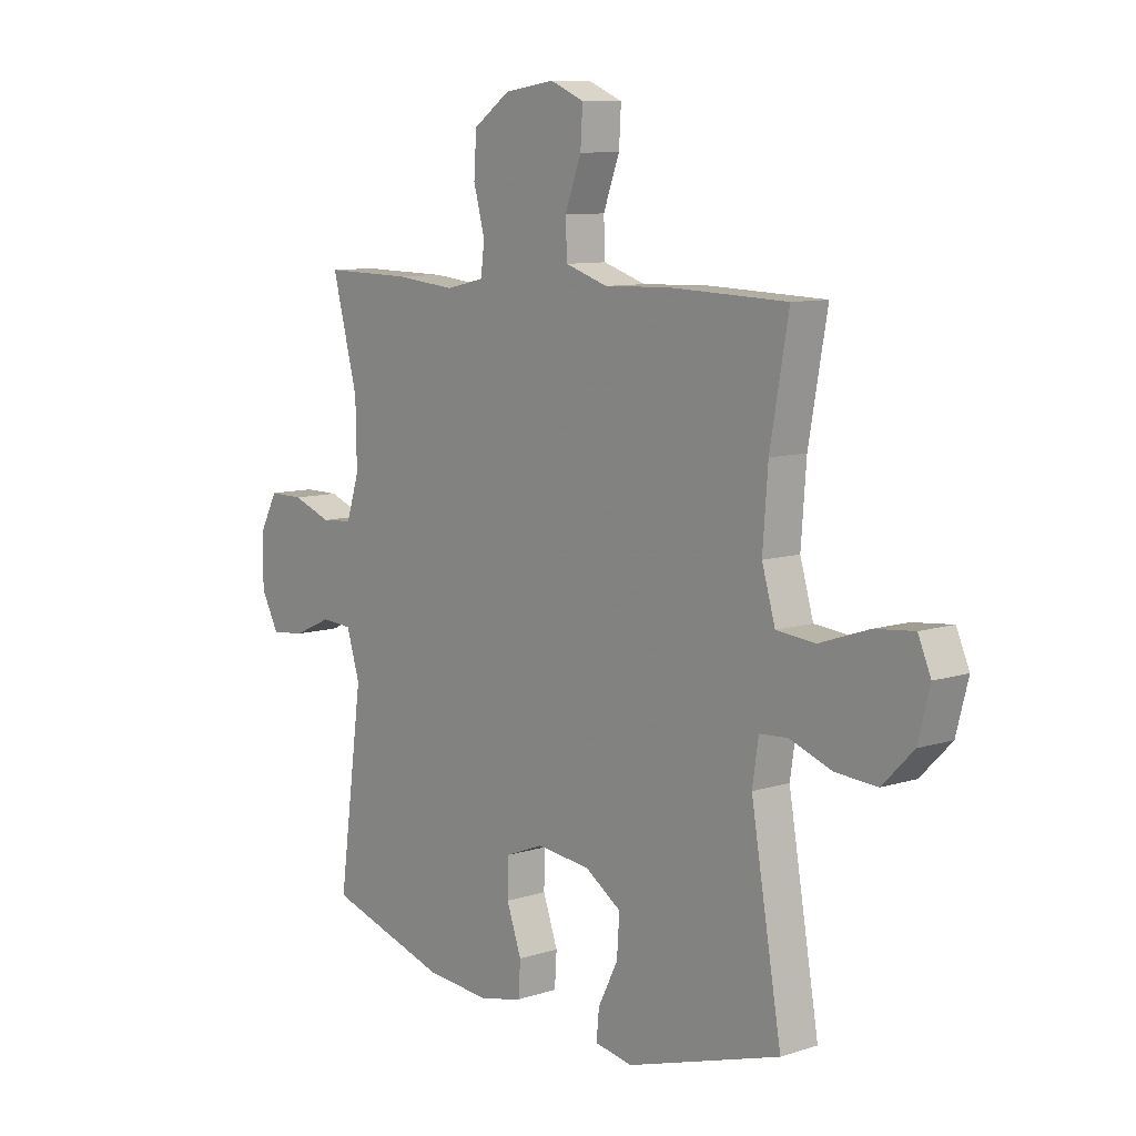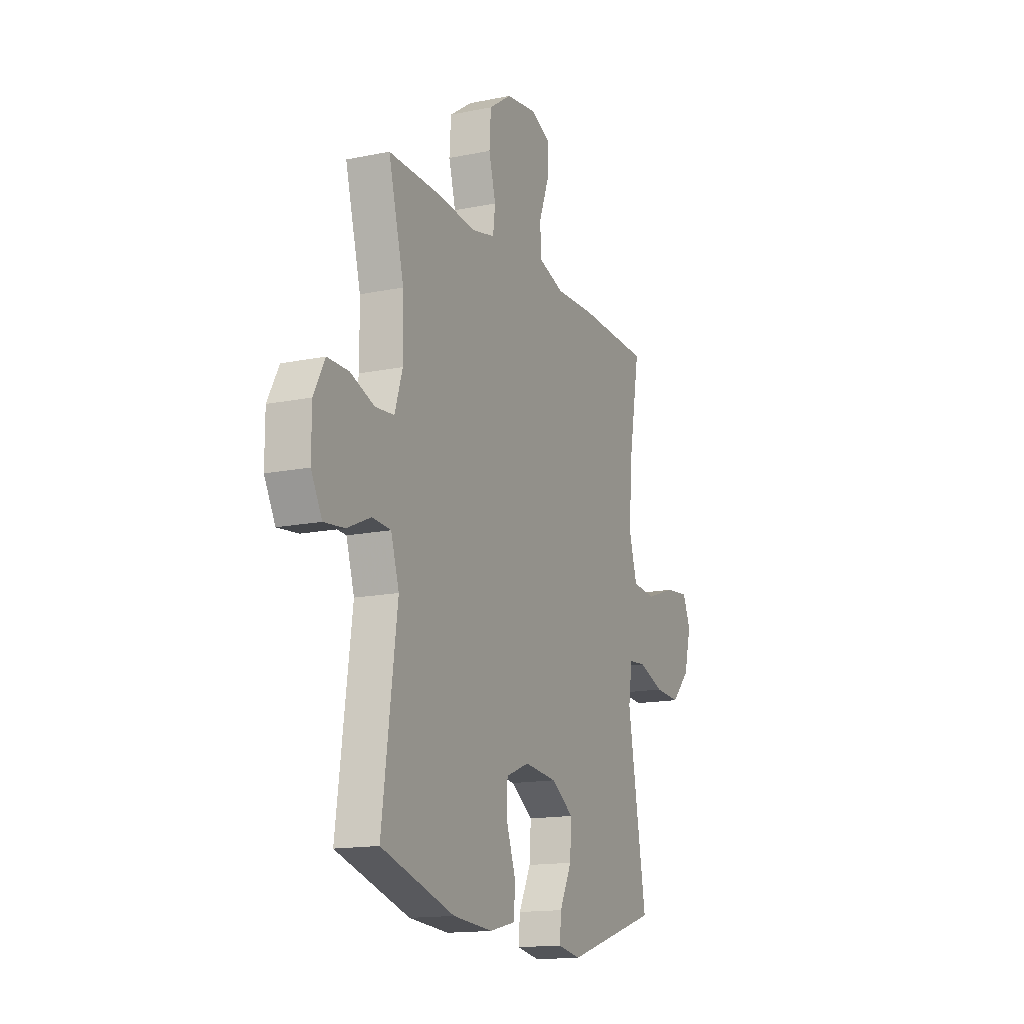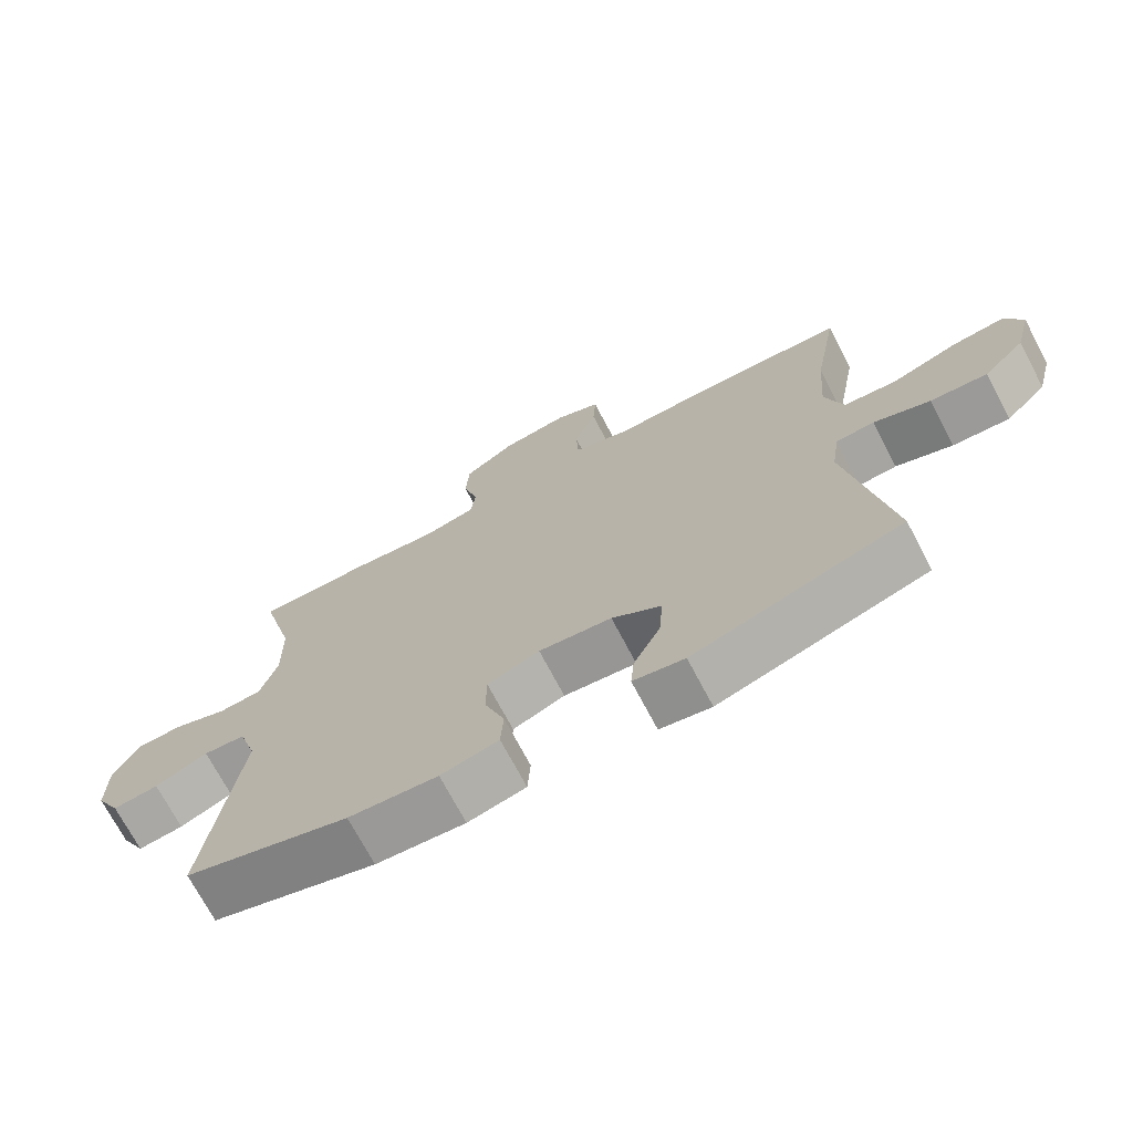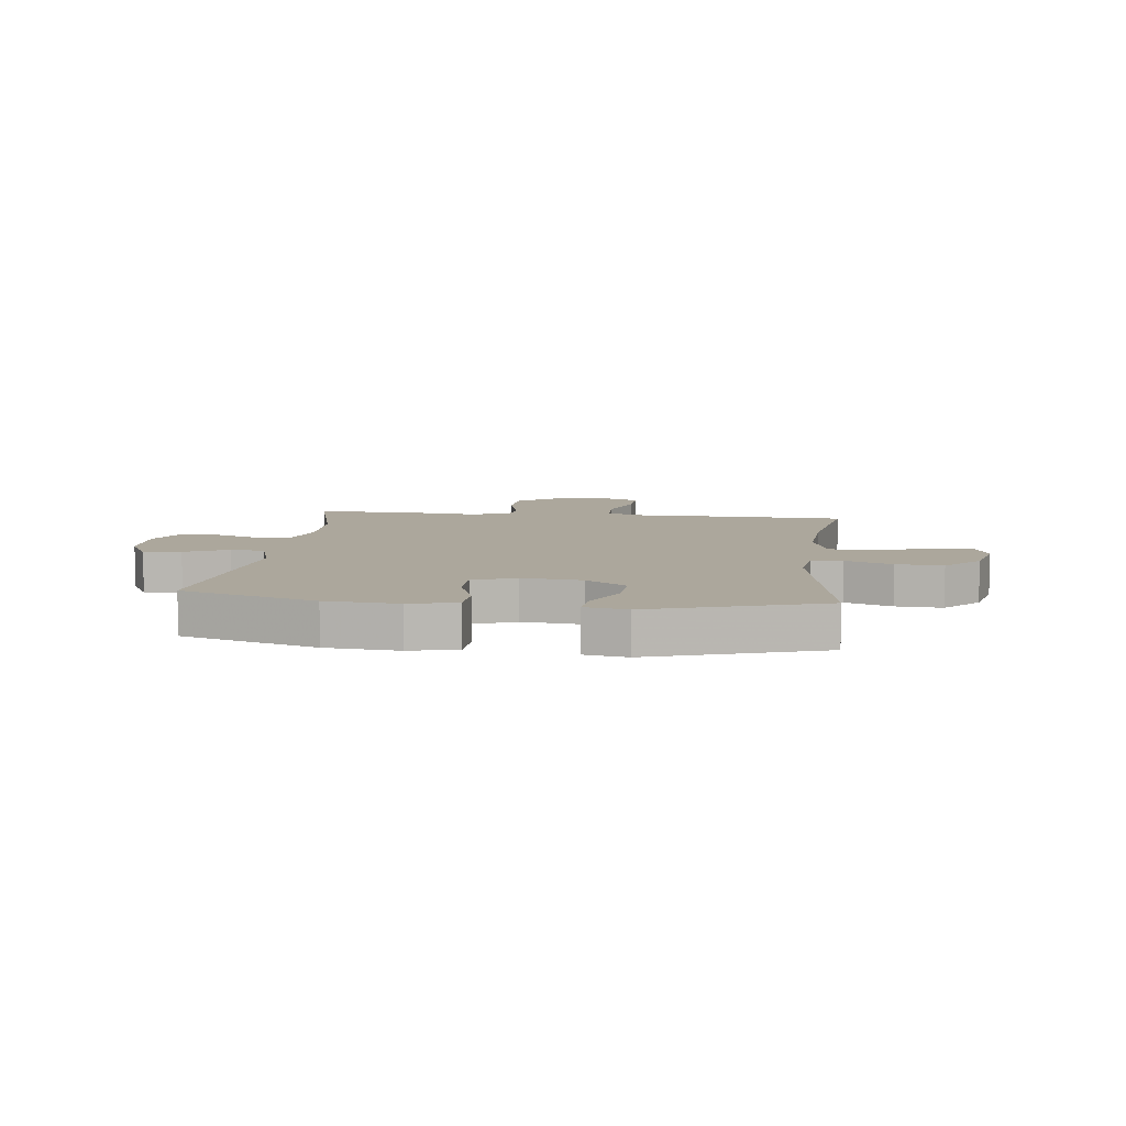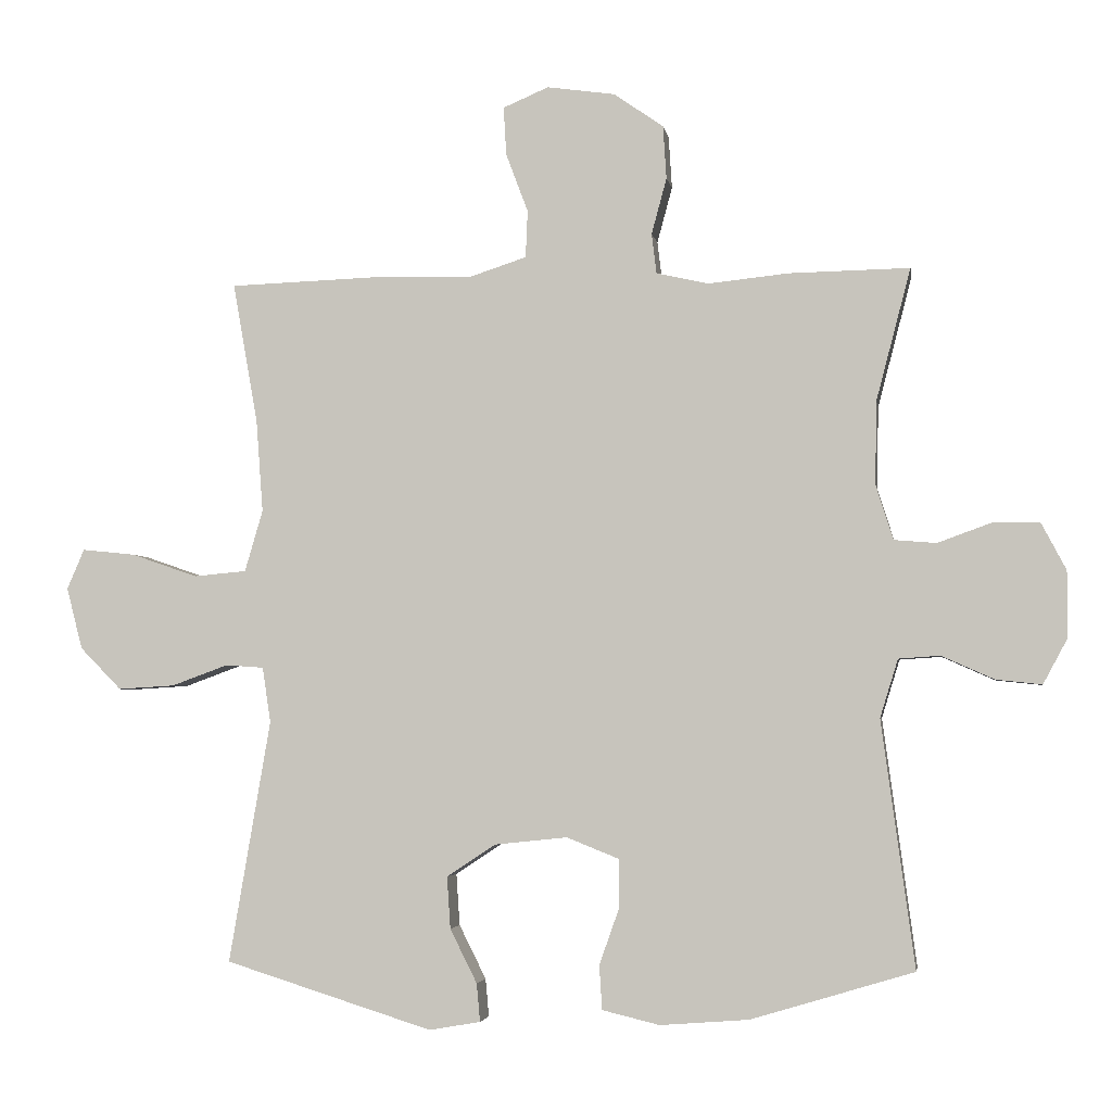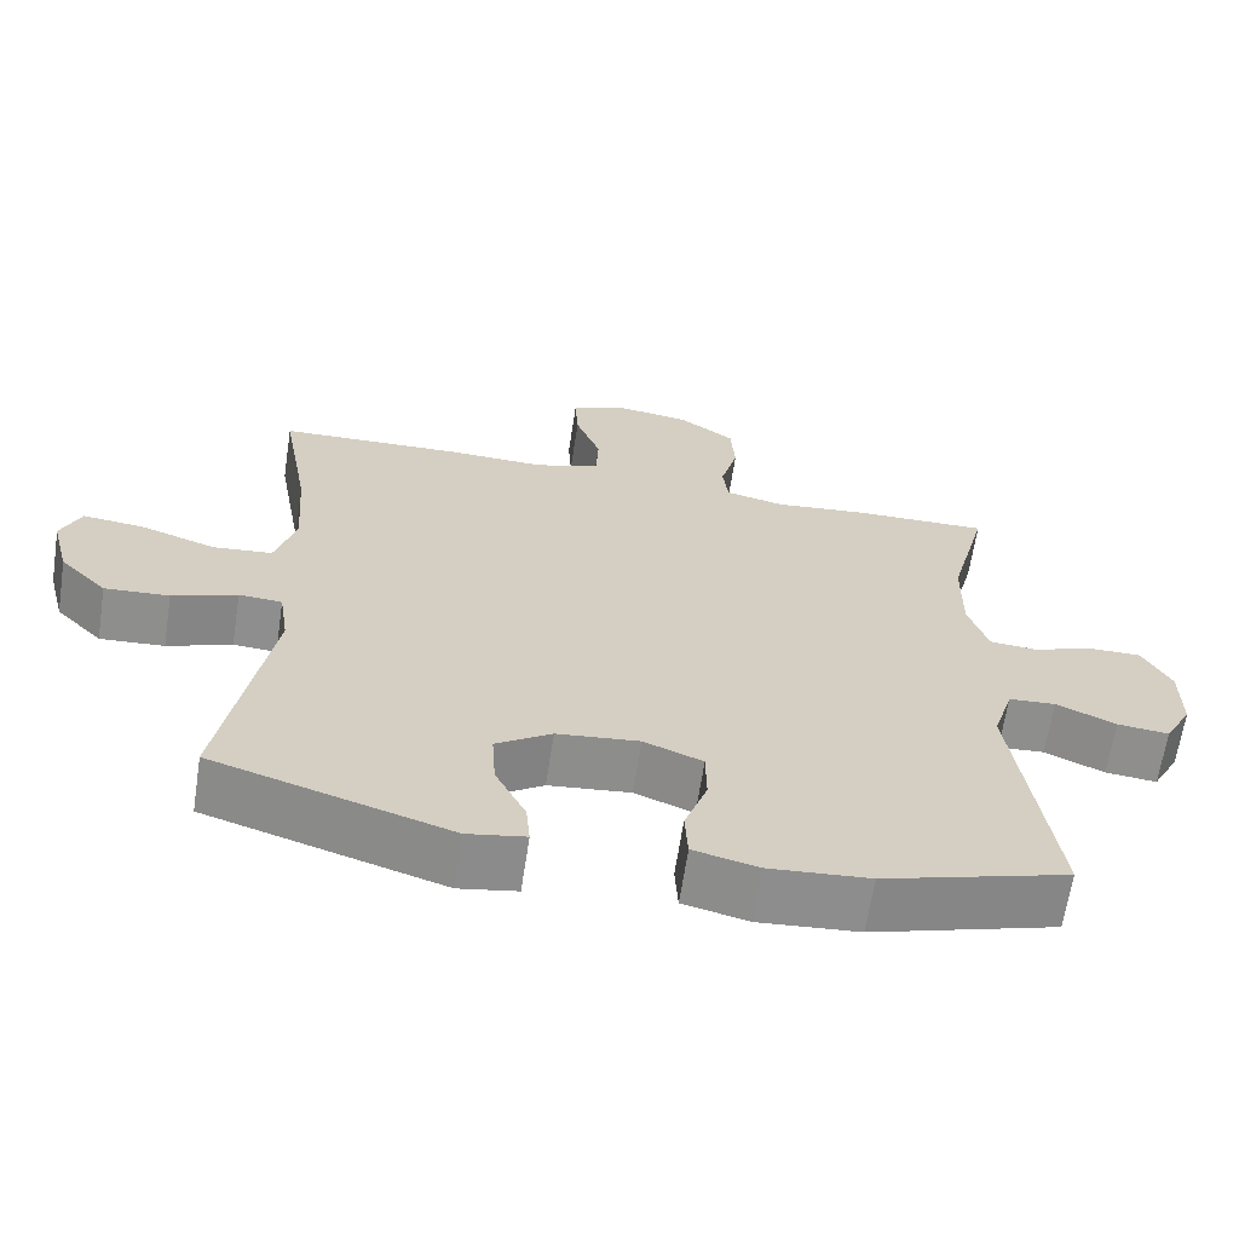
<metadata>
{"format":"obj","ext":"obj","renderer":"f3d","projection":"perspective","resolution":1024,"background":"white","views":[{"elev":9.3,"azim":-130.0,"up":"+Z"},{"elev":-15.1,"azim":113.7,"up":"+Z"},{"elev":-71.6,"azim":-152.2,"up":"+Z"},{"elev":8.3,"azim":-173.3,"up":"+Y"},{"elev":-3.5,"azim":9.1,"up":"+Z"},{"elev":-65.0,"azim":-8.7,"up":"+Z"}]}
</metadata>
<code>
v 0.5 0.07 0.5
v 0.45 0.07 0.309
v 0.448 0.07 0.189
v 0.473 0.07 0.11
v 0.534 0.07 0.105
v 0.611 0.07 0.133
v 0.679 0.07 0.133
v 0.715 0.07 0.065
v 0.715 0.07 -0.031
v 0.68 0.07 -0.096
v 0.614 0.07 -0.089
v 0.538 0.07 -0.055
v 0.478 0.07 -0.059
v 0.452 0.07 -0.143
v 0.5 0.07 -0.5
v 0.264 0.07 -0.571
v 0.136 0.07 -0.581
v 0.053 0.07 -0.561
v 0.049 0.07 -0.497
v 0.078 0.07 -0.415
v 0.077 0.07 -0.345
v 0.002 0.07 -0.315
v -0.103 0.07 -0.326
v -0.174 0.07 -0.373
v -0.169 0.07 -0.448
v -0.13 0.07 -0.526
v -0.125 0.07 -0.581
v -0.199 0.07 -0.594
v -0.5 0.07 -0.5
v -0.44 0.07 -0.149
v -0.452 0.07 -0.069
v -0.507 0.07 -0.065
v -0.589 0.07 -0.095
v -0.671 0.07 -0.1
v -0.731 0.07 -0.039
v -0.754 0.07 0.05
v -0.729 0.07 0.108
v -0.652 0.07 0.1
v -0.556 0.07 0.067
v -0.48 0.07 0.074
v -0.454 0.07 0.163
v -0.464 0.07 0.298
v -0.5 0.07 0.5
v -0.269 0.07 0.508
v -0.142 0.07 0.504
v -0.059 0.07 0.531
v -0.056 0.07 0.599
v -0.088 0.07 0.684
v -0.092 0.07 0.754
v -0.026 0.07 0.782
v 0.072 0.07 0.768
v 0.144 0.07 0.718
v 0.149 0.07 0.641
v 0.127 0.07 0.56
v 0.134 0.07 0.502
v 0.21 0.07 0.485
v 0.326 0.07 0.497
v 0.5 0 0.5
v 0.45 0 0.309
v 0.448 0 0.189
v 0.473 0 0.11
v 0.534 0 0.105
v 0.611 0 0.133
v 0.679 0 0.133
v 0.715 0 0.065
v 0.715 0 -0.031
v 0.68 0 -0.096
v 0.614 0 -0.089
v 0.538 0 -0.055
v 0.478 0 -0.059
v 0.452 0 -0.143
v 0.5 0 -0.5
v 0.264 0 -0.571
v 0.136 0 -0.581
v 0.053 0 -0.561
v 0.049 0 -0.497
v 0.078 0 -0.415
v 0.077 0 -0.345
v 0.002 0 -0.315
v -0.103 0 -0.326
v -0.174 0 -0.373
v -0.169 0 -0.448
v -0.13 0 -0.526
v -0.125 0 -0.581
v -0.199 0 -0.594
v -0.5 0 -0.5
v -0.44 0 -0.149
v -0.452 0 -0.069
v -0.507 0 -0.065
v -0.589 0 -0.095
v -0.671 0 -0.1
v -0.731 0 -0.039
v -0.754 0 0.05
v -0.729 0 0.108
v -0.652 0 0.1
v -0.556 0 0.067
v -0.48 0 0.074
v -0.454 0 0.163
v -0.464 0 0.298
v -0.5 0 0.5
v -0.269 0 0.508
v -0.142 0 0.504
v -0.059 0 0.531
v -0.056 0 0.599
v -0.088 0 0.684
v -0.092 0 0.754
v -0.026 0 0.782
v 0.072 0 0.768
v 0.144 0 0.718
v 0.149 0 0.641
v 0.127 0 0.56
v 0.134 0 0.502
v 0.21 0 0.485
v 0.326 0 0.497
f 56 57 1 2
f 55 56 2 3
f 52 53 54
f 51 52 54
f 50 51 54
f 49 50 54
f 48 49 54
f 47 48 54
f 46 47 54 55
f 55 3 4
f 46 55 4
f 45 46 4
f 44 45 4
f 43 44 4
f 42 43 4
f 37 38 39
f 36 37 39
f 35 36 39
f 34 35 39
f 33 34 39
f 32 33 39
f 31 32 39 40
f 28 29 30
f 27 28 30
f 26 27 30
f 25 26 30
f 24 25 30 31
f 31 40 41
f 24 31 41
f 23 24 41
f 18 19 20
f 17 18 20
f 16 17 20
f 15 16 20
f 14 15 20
f 13 14 20 21
f 10 11 12
f 9 10 12
f 8 9 12
f 7 8 12
f 6 7 12
f 5 6 12
f 4 5 12 13
f 42 4 13
f 41 42 13
f 23 41 13
f 22 23 13
f 13 21 22
f 59 58 114 113
f 60 59 113 112
f 111 110 109
f 111 109 108
f 111 108 107
f 111 107 106
f 111 106 105
f 111 105 104
f 112 111 104 103
f 61 60 112
f 61 112 103
f 61 103 102
f 61 102 101
f 61 101 100
f 61 100 99
f 96 95 94
f 96 94 93
f 96 93 92
f 96 92 91
f 96 91 90
f 96 90 89
f 97 96 89 88
f 87 86 85
f 87 85 84
f 87 84 83
f 87 83 82
f 88 87 82 81
f 98 97 88
f 98 88 81
f 98 81 80
f 77 76 75
f 77 75 74
f 77 74 73
f 77 73 72
f 77 72 71
f 78 77 71 70
f 69 68 67
f 69 67 66
f 69 66 65
f 69 65 64
f 69 64 63
f 69 63 62
f 70 69 62 61
f 70 61 99
f 70 99 98
f 70 98 80
f 70 80 79
f 79 78 70
f 1 58 59 2
f 2 59 60 3
f 3 60 61 4
f 4 61 62 5
f 5 62 63 6
f 6 63 64 7
f 7 64 65 8
f 8 65 66 9
f 9 66 67 10
f 10 67 68 11
f 11 68 69 12
f 12 69 70 13
f 13 70 71 14
f 14 71 72 15
f 15 72 73 16
f 16 73 74 17
f 17 74 75 18
f 18 75 76 19
f 19 76 77 20
f 20 77 78 21
f 21 78 79 22
f 22 79 80 23
f 23 80 81 24
f 24 81 82 25
f 25 82 83 26
f 26 83 84 27
f 27 84 85 28
f 28 85 86 29
f 29 86 87 30
f 30 87 88 31
f 31 88 89 32
f 32 89 90 33
f 33 90 91 34
f 34 91 92 35
f 35 92 93 36
f 36 93 94 37
f 37 94 95 38
f 38 95 96 39
f 39 96 97 40
f 40 97 98 41
f 41 98 99 42
f 42 99 100 43
f 43 100 101 44
f 44 101 102 45
f 45 102 103 46
f 46 103 104 47
f 47 104 105 48
f 48 105 106 49
f 49 106 107 50
f 50 107 108 51
f 51 108 109 52
f 52 109 110 53
f 53 110 111 54
f 54 111 112 55
f 55 112 113 56
f 56 113 114 57
f 57 114 58 1

</code>
